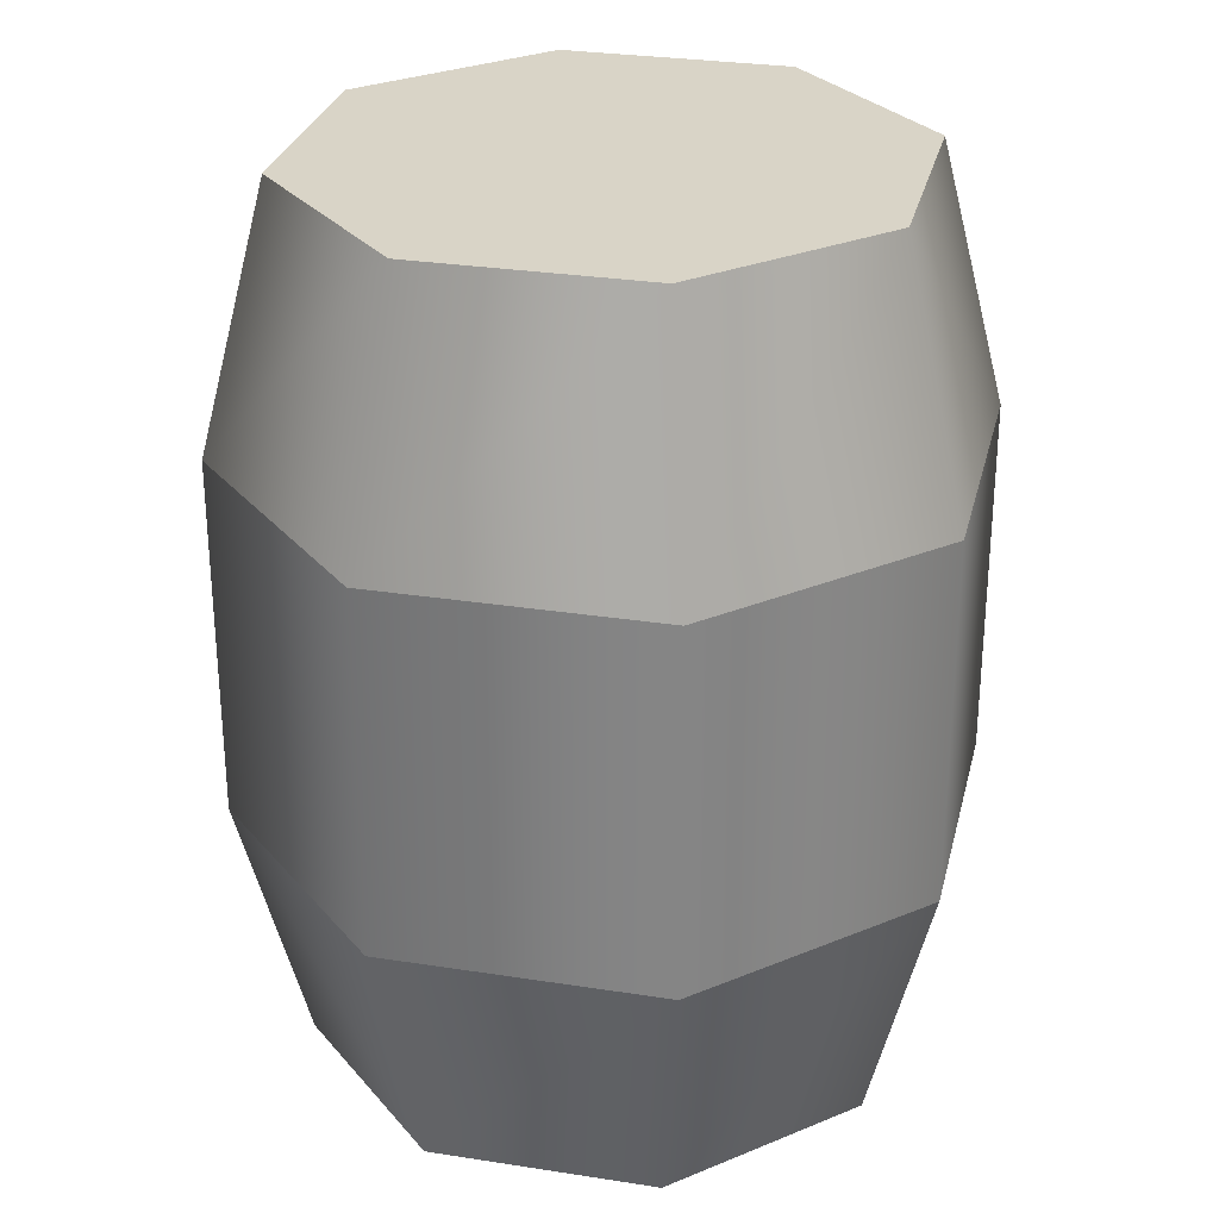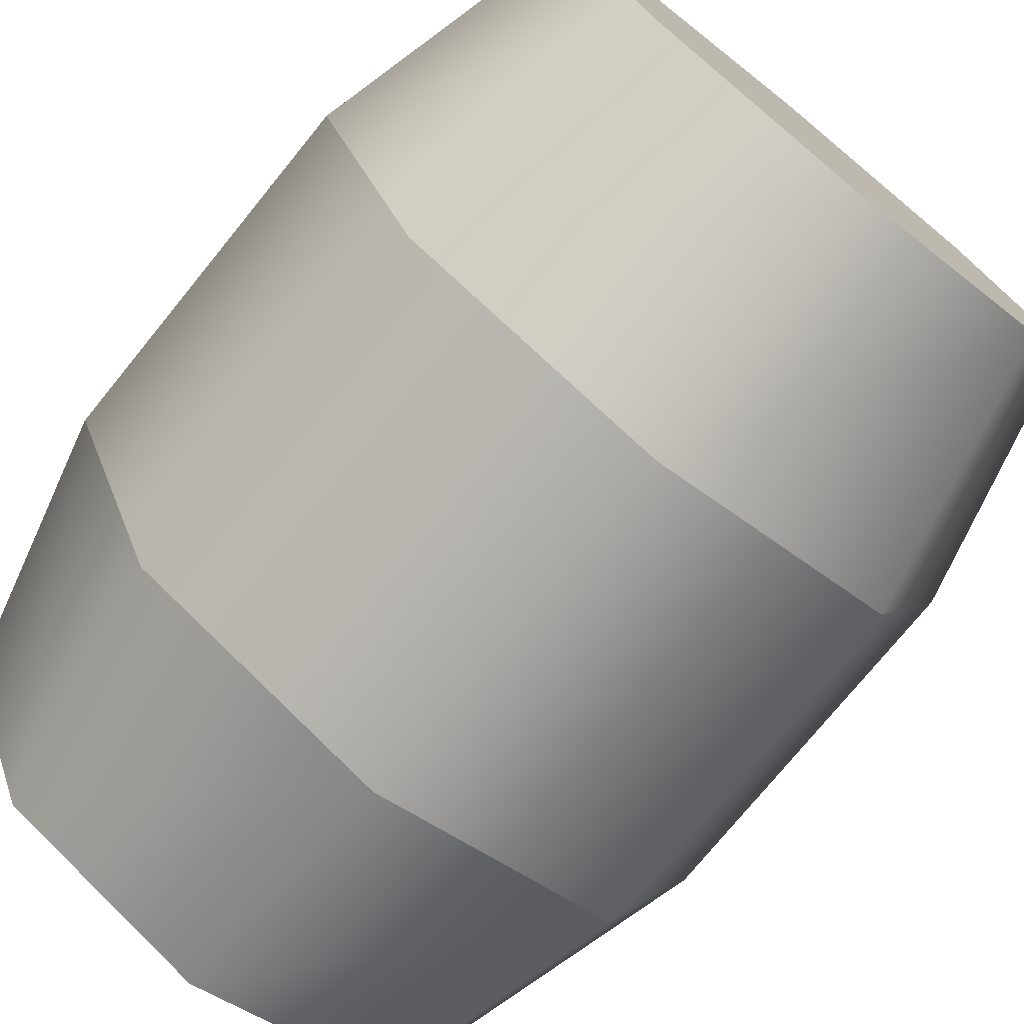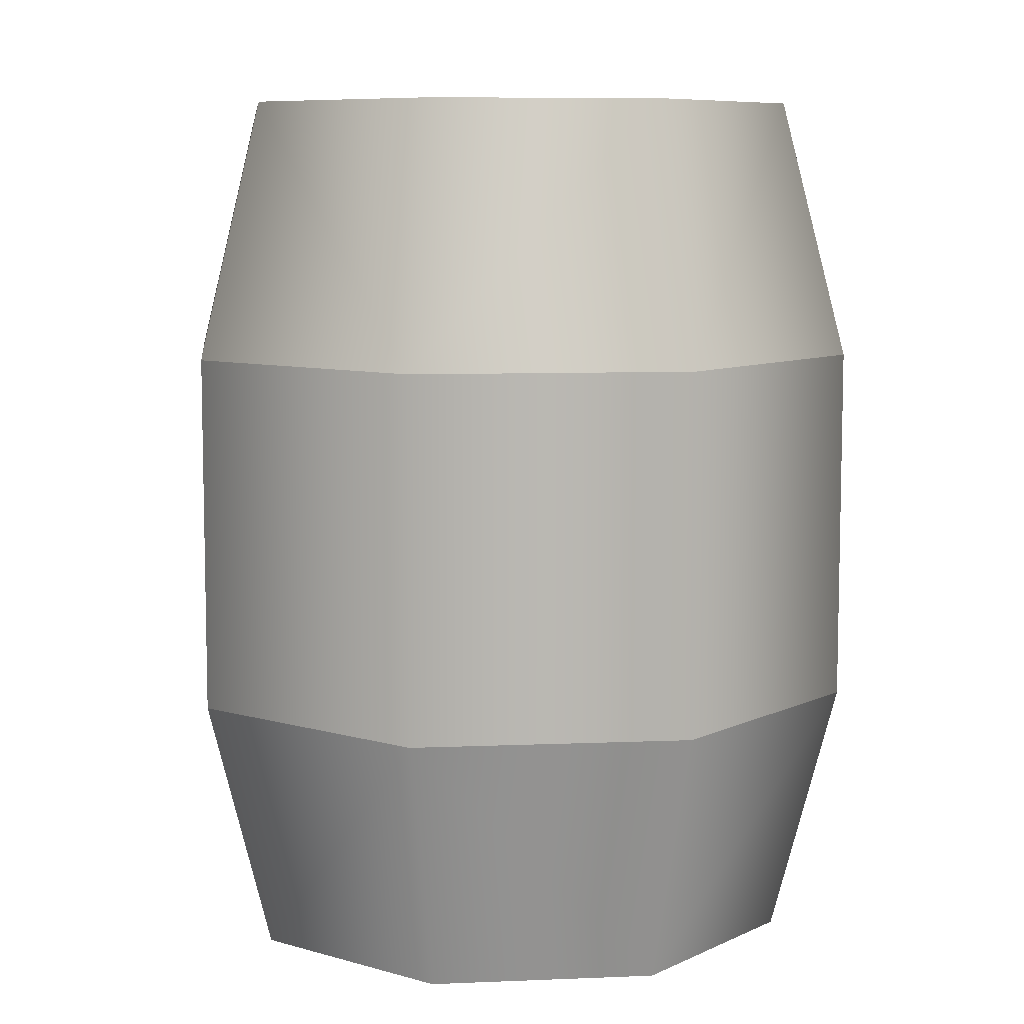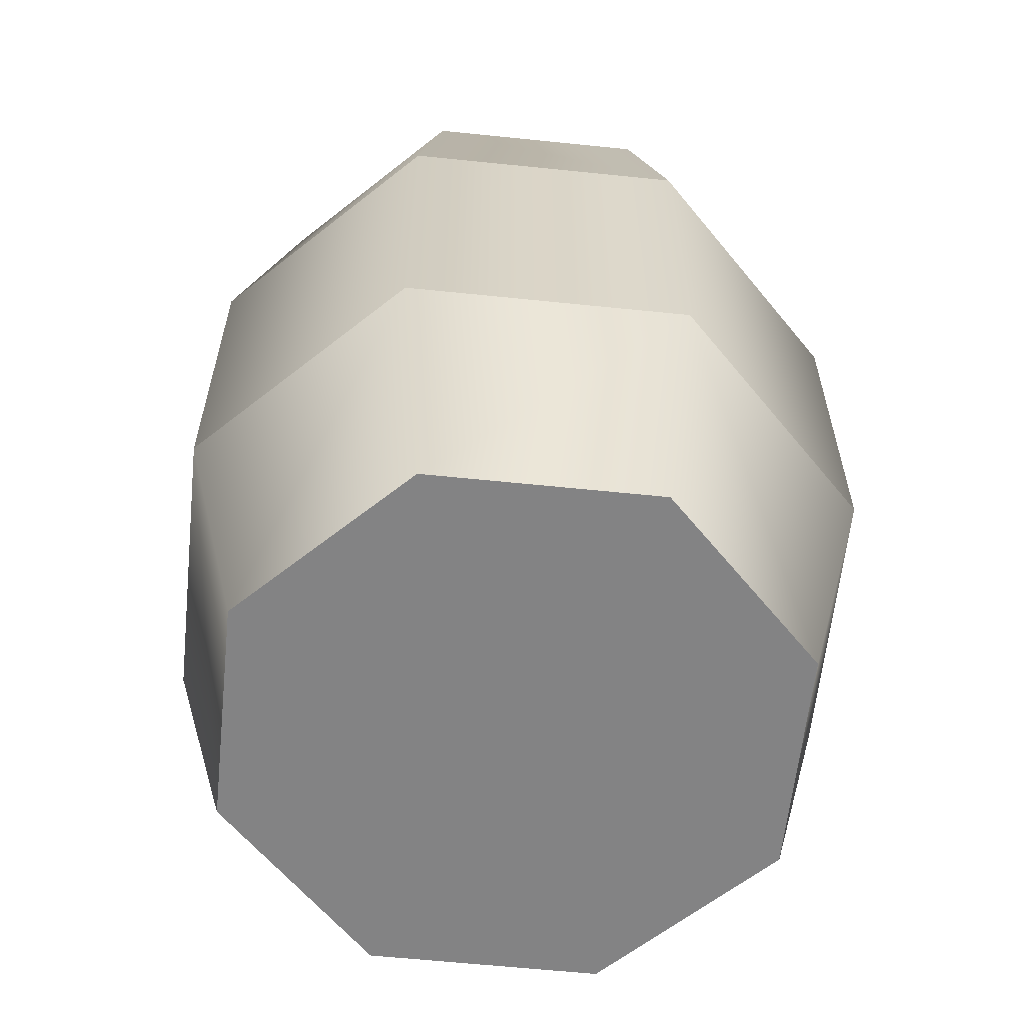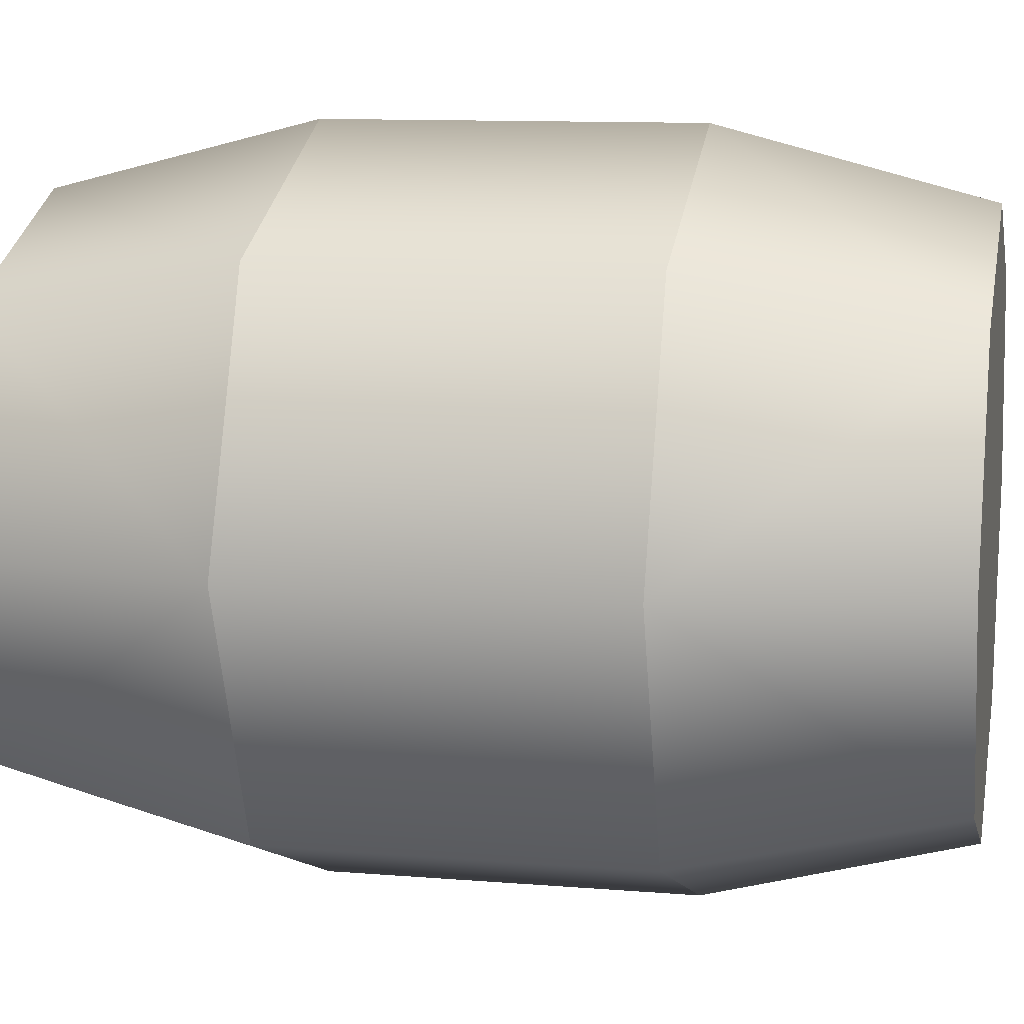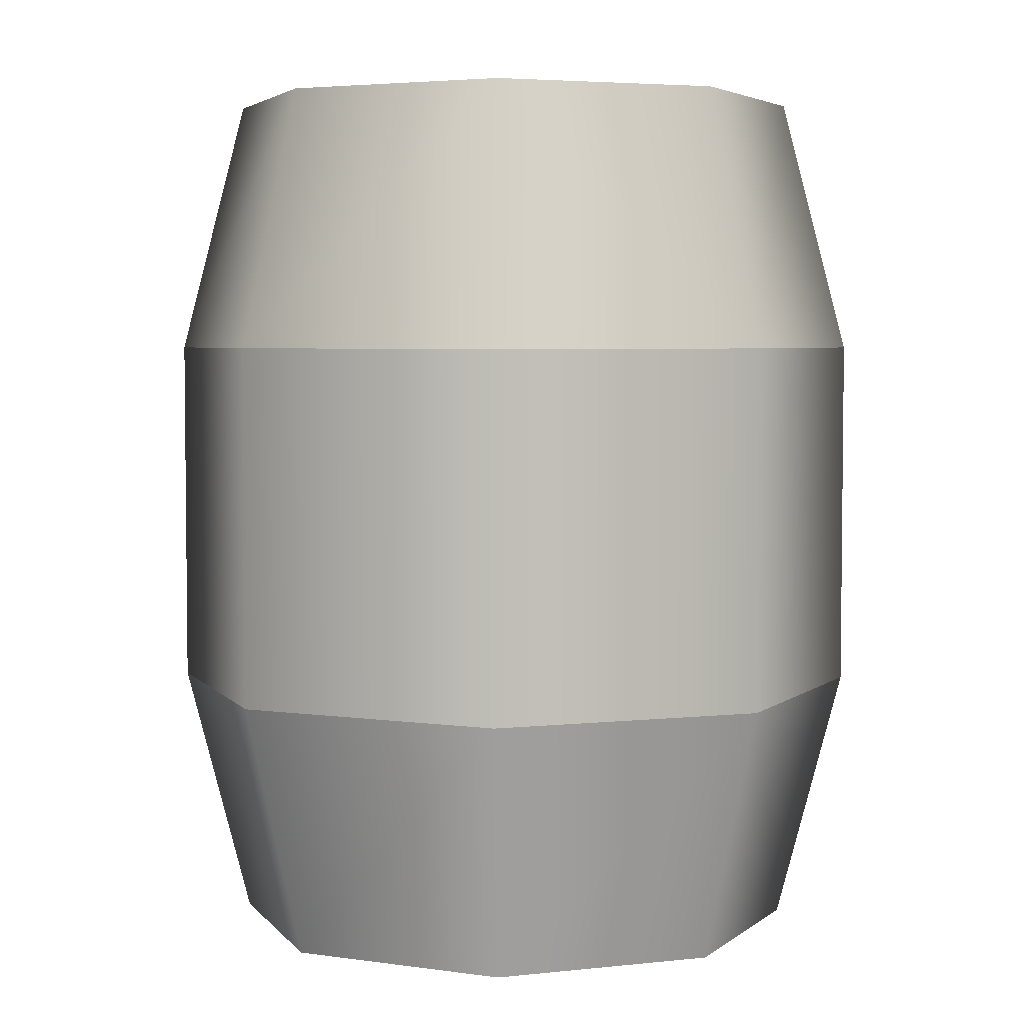
<metadata>
{"format":"obj","ext":"obj","renderer":"f3d","projection":"perspective","resolution":1024,"background":"white","views":[{"elev":28.7,"azim":-9.3,"up":"+Y"},{"elev":-74.9,"azim":140.9,"up":"+Z"},{"elev":8.1,"azim":-74.1,"up":"+Y"},{"elev":-61.1,"azim":61.5,"up":"+Y"},{"elev":10.9,"azim":-78.4,"up":"+Z"},{"elev":4.2,"azim":47.7,"up":"+Y"}]}
</metadata>
<code>
g detail_barrel
v -1.444e-15 0.0885 -0.123
v 0.08697 0.0885 -0.08697
v -1.444e-15 0.2115 -0.123
v 0.08697 0.2115 -0.08697
v -7.219e-16 0.3 -0.1
v 0.07071 0.3 -0.07071
v -7.219e-16 0 -0.1
v 0.07071 0 -0.07071
v 0.123 0.2115 0
v 0.123 0.0885 0
v 0.08697 0.2115 0.08697
v -1.444e-15 0.2115 0.123
v 0.07071 0.3 0.07071
v -7.219e-16 0.3 0.1
v 0.07071 0 0.07071
v -7.219e-16 0 0.1
v 0.08697 0.0885 0.08697
v -1.444e-15 0.0885 0.123
v 0.1 0.3 -7.219e-16
v 0.1 0 -7.219e-16
v -0.07071 0.3 -0.07071
v -0.07071 0.3 0.07071
v -0.1 0.3 -7.219e-16
v -0.08697 0.0885 -0.08697
v -0.123 0.0885 0
v -0.07071 0 -0.07071
v -0.1 0 -7.219e-16
v -0.08697 0.2115 -0.08697
v -0.123 0.2115 0
v -0.08697 0.2115 0.08697
v -0.07071 0 0.07071
v -0.08697 0.0885 0.08697
f 3 2 1
f 2 3 4
f 5 4 3
f 4 5 6
f 1 8 7
f 8 1 2
f 9 2 4
f 2 9 10
f 13 12 11
f 12 13 14
f 17 16 15
f 16 17 18
f 11 18 17
f 18 11 12
f 6 9 4
f 9 6 19
f 11 10 9
f 10 11 17
f 13 9 19
f 9 13 11
f 10 15 20
f 15 10 17
f 10 8 2
f 8 10 20
f 6 13 19
f 13 6 5
f 13 5 14
f 14 5 21
f 14 21 22
f 22 21 23
f 26 25 24
f 25 26 27
f 25 28 24
f 28 25 29
f 29 21 28
f 21 29 23
f 28 1 24
f 1 28 3
f 21 3 28
f 3 21 5
f 29 22 23
f 22 29 30
f 31 25 27
f 25 31 32
f 12 32 18
f 32 12 30
f 24 7 26
f 7 24 1
f 18 31 16
f 31 18 32
f 32 29 25
f 29 32 30
f 14 30 12
f 30 14 22
f 15 8 20
f 8 15 16
f 8 16 7
f 7 16 31
f 7 31 26
f 26 31 27

</code>
